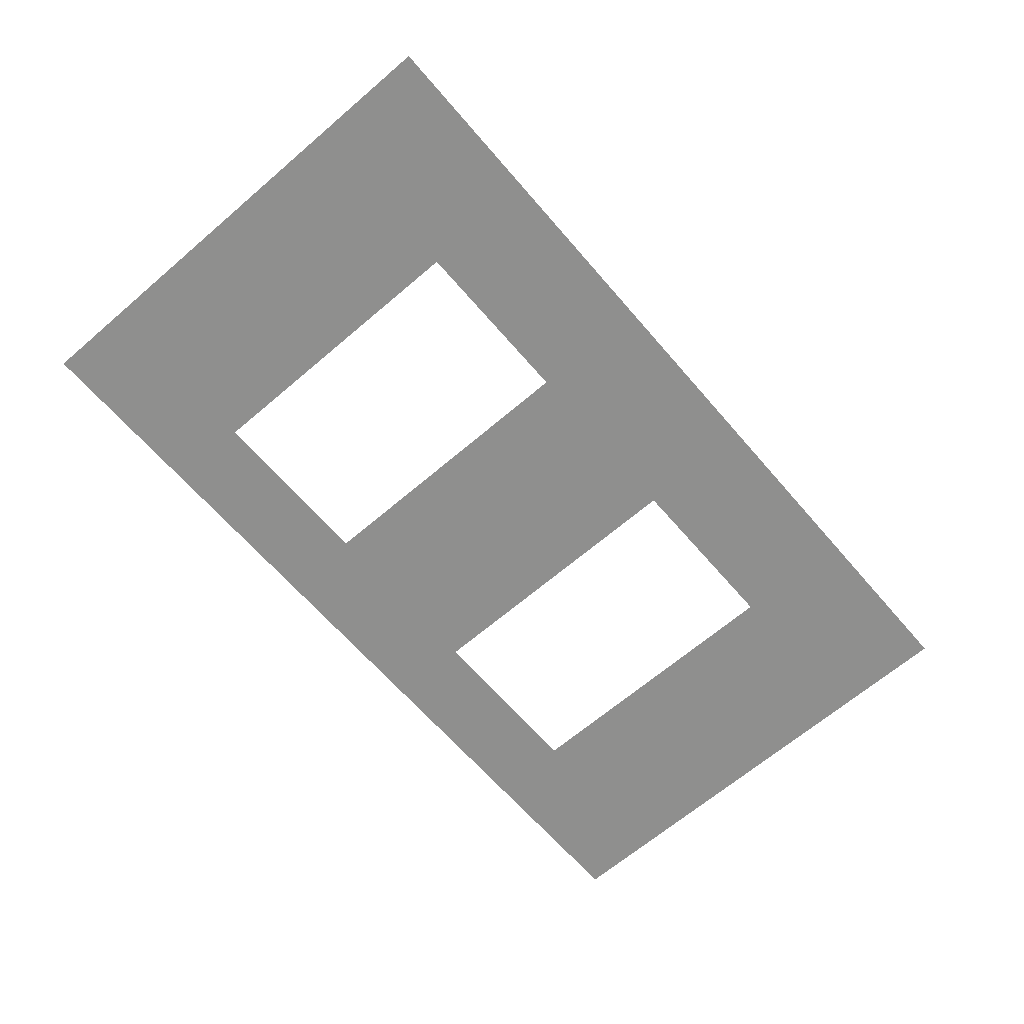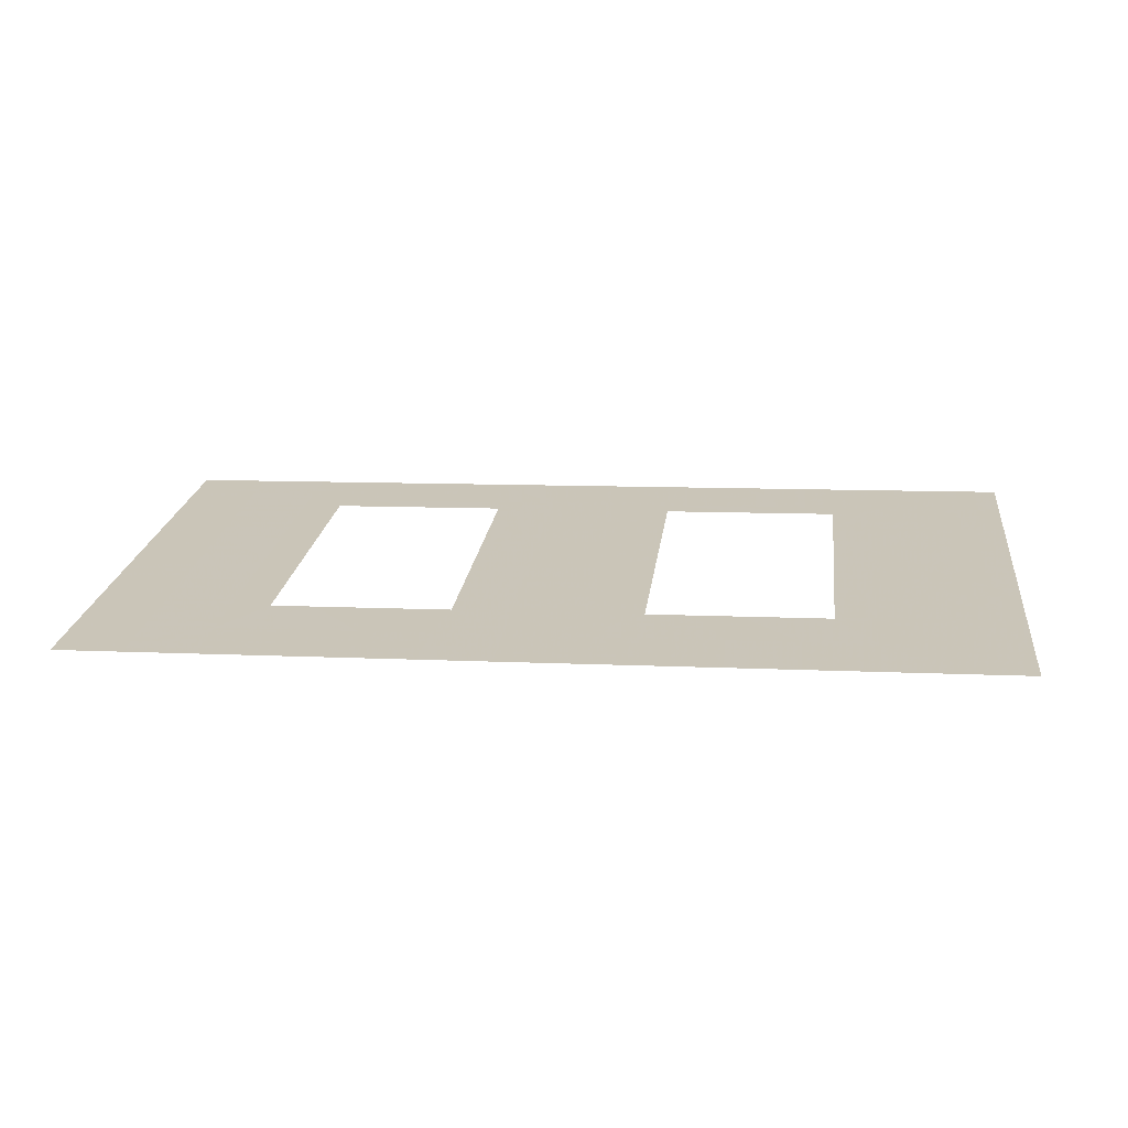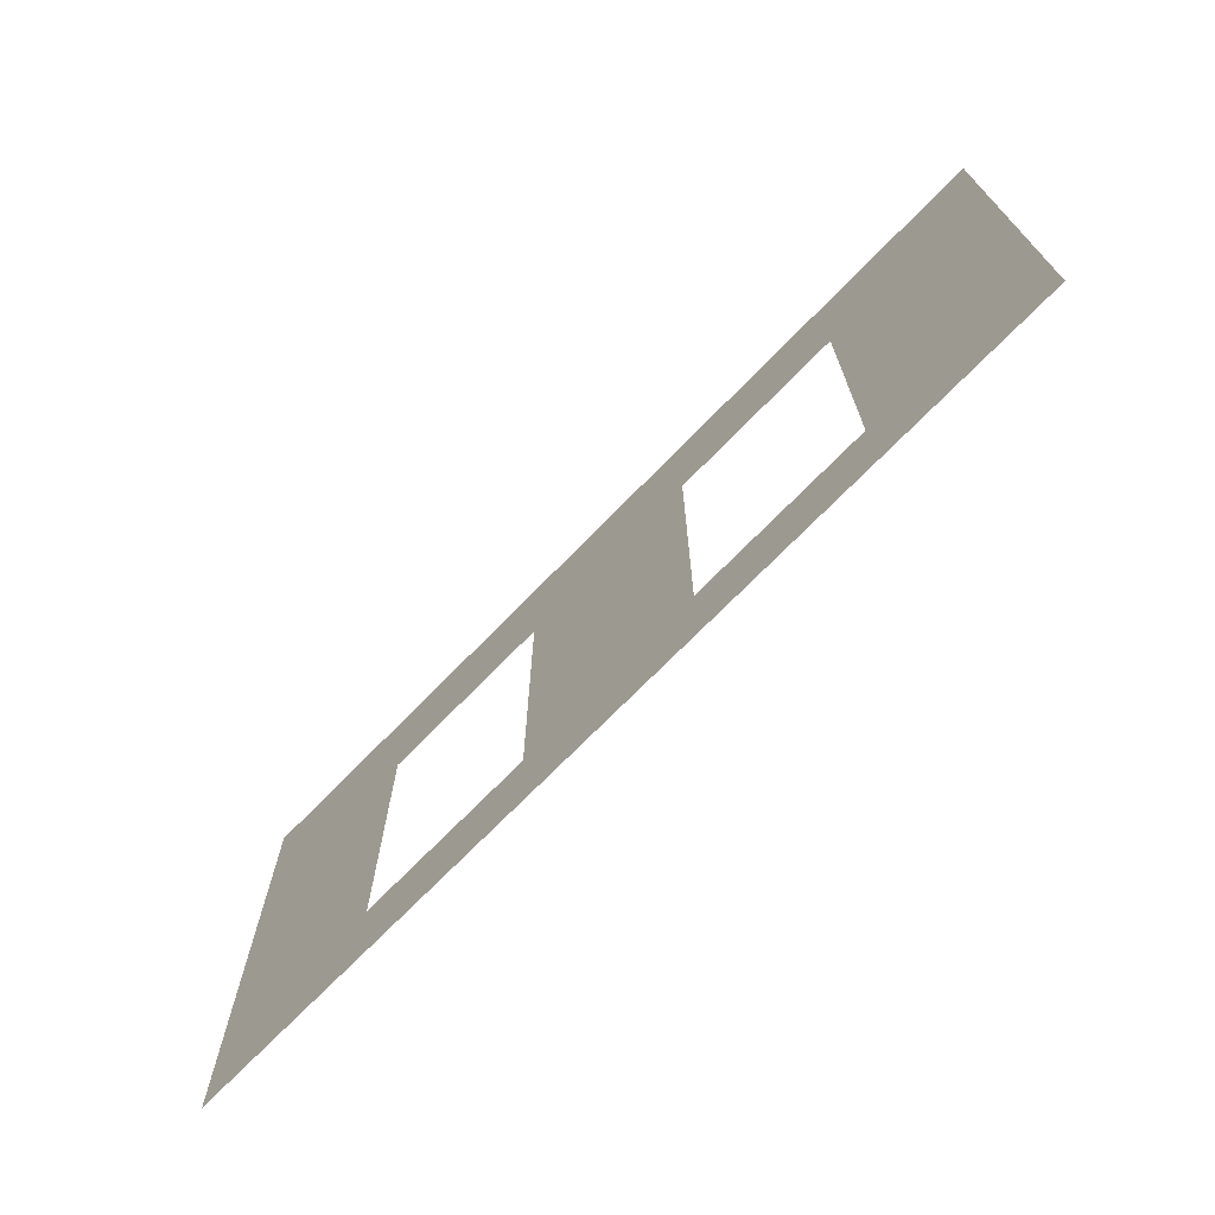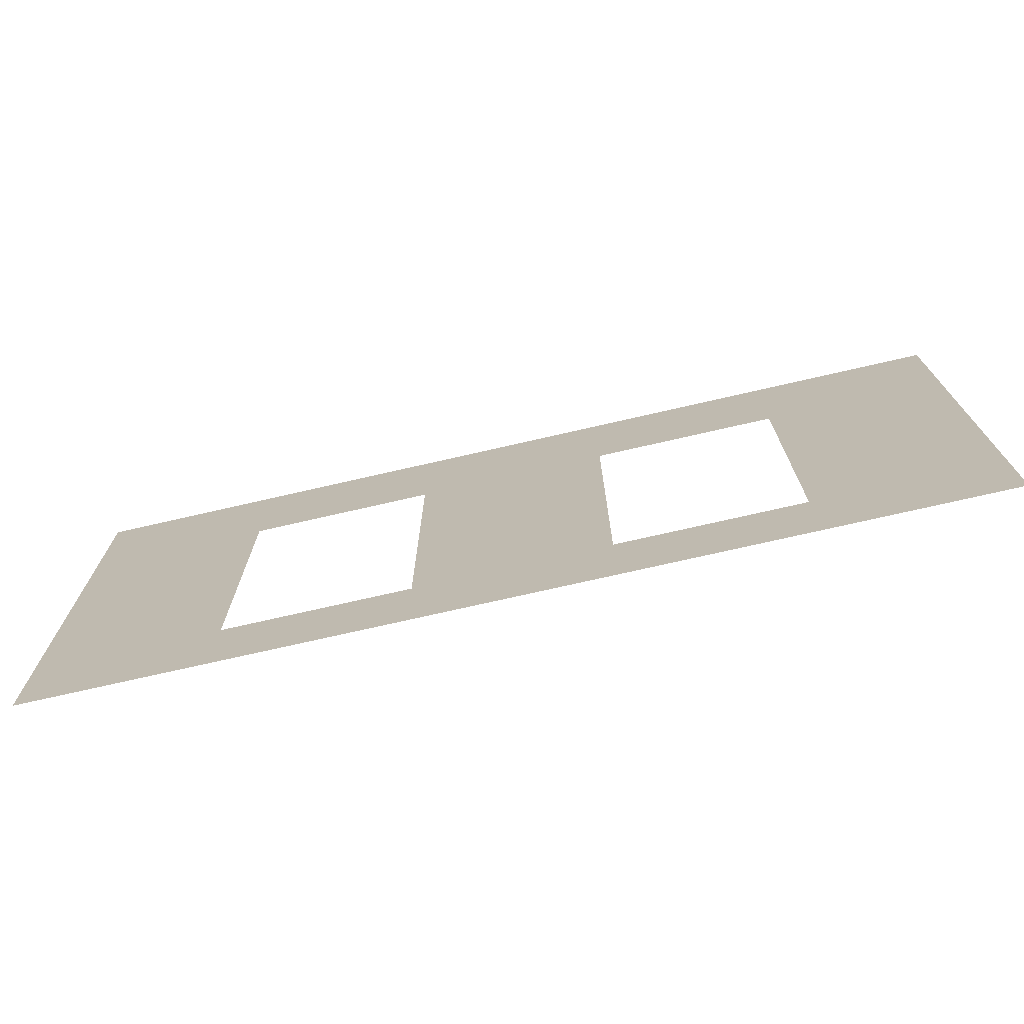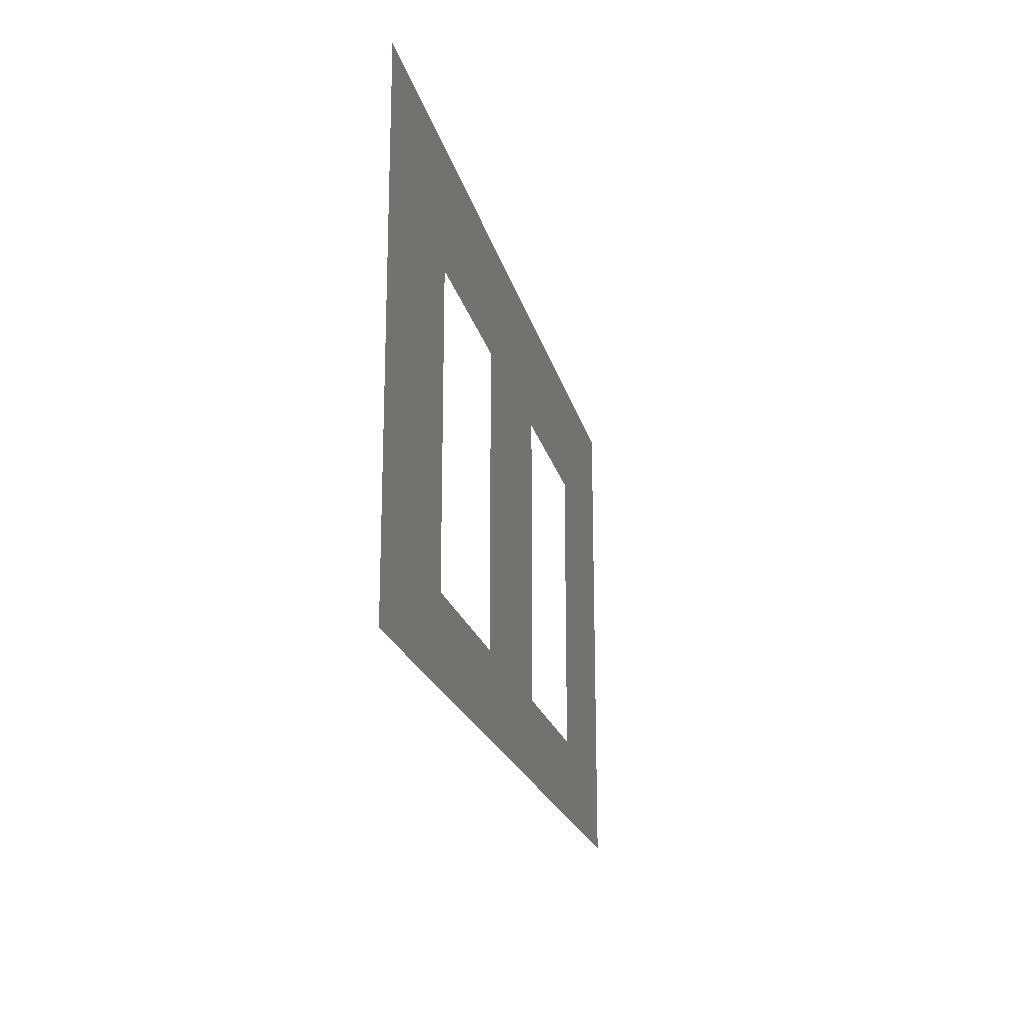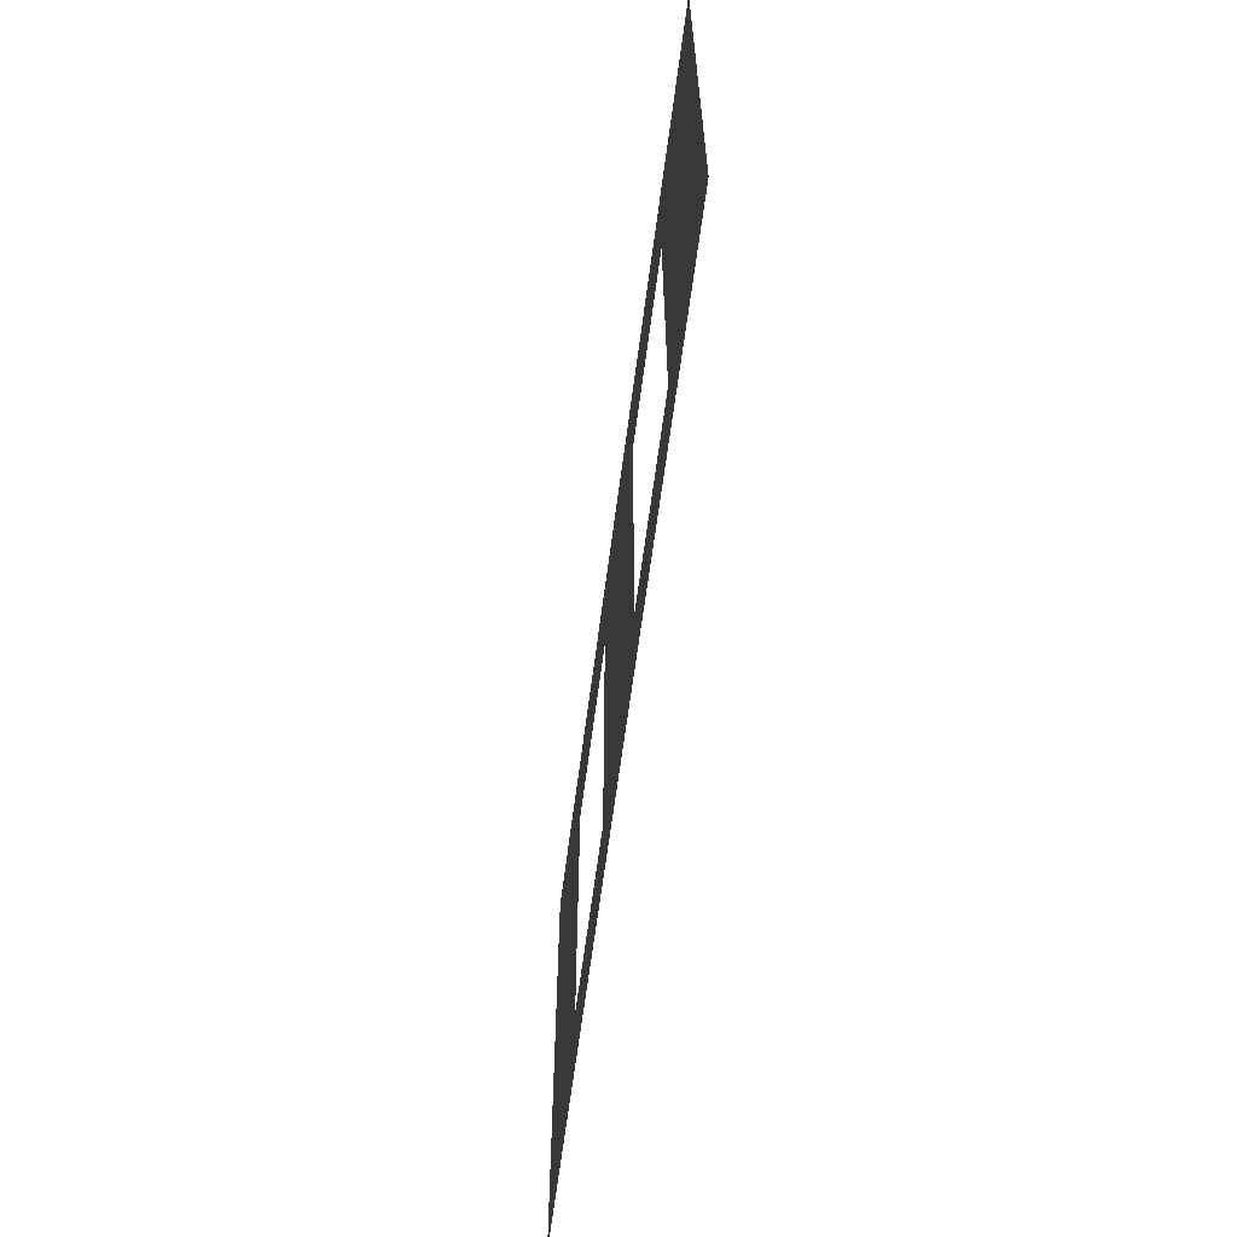
<metadata>
{"format":"obj","ext":"obj","renderer":"f3d","projection":"perspective","resolution":1024,"background":"white","views":[{"elev":-66.2,"azim":130.6,"up":"+Z"},{"elev":21.0,"azim":-173.0,"up":"+Z"},{"elev":-70.9,"azim":47.3,"up":"+Y"},{"elev":-72.8,"azim":-165.6,"up":"+Y"},{"elev":-19.9,"azim":-76.0,"up":"+Y"},{"elev":-62.6,"azim":84.1,"up":"+Y"}]}
</metadata>
<code>
o modern_siding_siding_2_lap_layout_b_surface
v 22.09 19.74 -161.7
v 22.09 20.99 -161.7
v 23.47 20.99 -161.7
v 23.47 19.74 -161.7
v 22.09 18.5 -161.7
v 23.47 18.5 -161.7
v 22.09 17.25 -161.7
v 23.47 17.25 -161.7
v 22.09 16 -161.7
v 23.47 16 -161.7
v 22.09 14.75 -161.7
v 23.47 14.75 -161.7
v 22.09 13.51 -161.7
v 23.47 13.51 -161.7
v 22.09 12.26 -161.7
v 23.47 12.26 -161.7
v 22.09 11.01 -161.7
v 23.47 11.01 -161.7
v 20.7 19.74 -161.7
v 20.7 20.99 -161.7
v 20.7 18.5 -161.7
v 20.7 17.25 -161.7
v 20.7 16 -161.7
v 20.7 14.75 -161.7
v 20.7 13.51 -161.7
v 20.7 12.26 -161.7
v 20.7 11.01 -161.7
v 19.32 19.74 -161.6
v 19.32 20.99 -161.6
v 19.32 11.01 -161.6
v 19.32 12.26 -161.6
v 17.93 19.74 -161.6
v 17.93 20.99 -161.6
v 17.93 11.01 -161.6
v 17.93 12.26 -161.6
v 16.55 19.74 -161.6
v 16.55 20.99 -161.6
v 16.55 11.01 -161.6
v 16.55 12.26 -161.6
v 15.17 19.74 -161.5
v 15.17 20.99 -161.5
v 15.17 11.01 -161.5
v 15.17 12.26 -161.5
v 13.78 19.74 -161.5
v 13.78 20.99 -161.5
v 13.78 18.5 -161.5
v 15.17 18.5 -161.5
v 13.78 17.25 -161.5
v 15.17 17.25 -161.5
v 13.78 16 -161.5
v 15.17 16 -161.5
v 13.78 14.75 -161.5
v 15.17 14.75 -161.5
v 13.78 13.51 -161.5
v 15.17 13.51 -161.5
v 13.78 12.26 -161.5
v 13.78 11.01 -161.5
v 12.4 19.74 -161.5
v 12.4 20.99 -161.5
v 12.4 11.01 -161.5
v 12.4 12.26 -161.5
v 11.01 19.74 -161.4
v 11.01 20.99 -161.4
v 11.01 11.01 -161.4
v 11.01 12.26 -161.4
v 9.63 19.74 -161.4
v 9.63 20.99 -161.4
v 9.63 11.01 -161.4
v 9.63 12.26 -161.4
v 8.246 19.74 -161.4
v 8.246 20.99 -161.4
v 8.246 11.01 -161.4
v 8.246 12.26 -161.4
v 6.861 19.74 -161.3
v 6.861 20.99 -161.3
v 6.861 18.5 -161.3
v 8.246 18.5 -161.4
v 6.861 17.25 -161.3
v 8.246 17.25 -161.4
v 6.861 16 -161.3
v 8.246 16 -161.4
v 6.861 14.75 -161.3
v 8.246 14.75 -161.4
v 6.861 13.51 -161.3
v 8.246 13.51 -161.4
v 6.861 12.26 -161.3
v 6.861 11.01 -161.3
v 5.477 19.74 -161.3
v 5.477 20.99 -161.3
v 5.477 18.5 -161.3
v 5.477 17.25 -161.3
v 5.477 16 -161.3
v 5.477 14.75 -161.3
v 5.477 13.51 -161.3
v 5.477 12.26 -161.3
v 5.477 11.01 -161.3
v 19.92 18.58 -161.7
v 18.13 18.58 -161.6
v 19.02 18.58 -161.6
v 19.92 17.6 -161.7
v 19.92 16.61 -161.7
v 19.92 15.62 -161.7
v 17.23 18.58 -161.6
v 16.34 18.58 -161.6
v 16.34 17.6 -161.6
v 16.34 16.61 -161.6
v 16.34 15.62 -161.6
v 19.92 13.65 -161.7
v 19.92 14.64 -161.7
v 19.92 12.67 -161.7
v 18.13 12.67 -161.6
v 19.02 12.67 -161.6
v 16.34 14.64 -161.6
v 16.34 13.65 -161.6
v 16.34 12.67 -161.6
v 17.23 12.67 -161.6
v 12.61 18.58 -161.5
v 11.71 18.58 -161.4
v 10.82 18.58 -161.4
v 12.61 17.6 -161.5
v 12.61 16.61 -161.5
v 12.61 15.62 -161.5
v 9.926 18.58 -161.4
v 9.031 18.58 -161.4
v 9.031 17.6 -161.4
v 9.031 16.61 -161.4
v 9.031 15.62 -161.4
v 12.61 13.65 -161.5
v 12.61 14.64 -161.5
v 12.61 12.67 -161.5
v 10.82 12.67 -161.4
v 11.71 12.67 -161.4
v 9.031 14.64 -161.4
v 9.031 13.65 -161.4
v 9.031 12.67 -161.4
v 9.926 12.67 -161.4
f 4 3 2 1
f 6 4 1 5
f 8 6 5 7
f 10 8 7 9
f 12 10 9 11
f 14 12 11 13
f 16 14 13 15
f 18 16 15 17
f 1 2 20 19
f 5 1 19 21
f 7 5 21 22
f 9 7 22 23
f 11 9 23 24
f 13 11 24 25
f 15 13 25 26
f 17 15 26 27
f 19 20 29 28
f 27 26 31 30
f 28 29 33 32
f 30 31 35 34
f 32 33 37 36
f 34 35 39 38
f 36 37 41 40
f 38 39 43 42
f 40 41 45 44
f 47 40 44 46
f 49 47 46 48
f 51 49 48 50
f 53 51 50 52
f 55 53 52 54
f 43 55 54 56
f 42 43 56 57
f 44 45 59 58
f 57 56 61 60
f 58 59 63 62
f 60 61 65 64
f 62 63 67 66
f 64 65 69 68
f 66 67 71 70
f 68 69 73 72
f 70 71 75 74
f 77 70 74 76
f 79 77 76 78
f 81 79 78 80
f 83 81 80 82
f 85 83 82 84
f 73 85 84 86
f 72 73 86 87
f 74 75 89 88
f 76 74 88 90
f 78 76 90 91
f 80 78 91 92
f 82 80 92 93
f 84 82 93 94
f 86 84 94 95
f 87 86 95 96
f 19 97 21
f 97 19 28
f 99 32 98
f 32 99 28
f 28 99 97
f 22 21 100
f 22 100 101 23
f 102 23 101
f 21 97 100
f 103 32 36
f 36 40 104
f 104 40 47
f 36 104 103
f 106 105 49
f 49 105 104 47
f 49 51 106
f 103 98 32
f 107 106 51
f 25 24 108
f 24 109 108
f 109 24 23 102
f 25 108 110
f 26 110 31
f 110 26 25
f 31 112 111 35
f 112 31 110
f 107 51 53 113
f 55 114 113 53
f 114 55 43 115
f 35 111 116 39
f 39 115 43
f 115 39 116
f 44 117 46
f 117 44 58
f 62 119 118 58
f 58 118 117
f 46 117 120 48
f 48 120 121 50
f 122 50 121
f 119 62 66 123
f 66 70 124
f 124 70 77
f 66 124 123
f 126 125 79
f 79 125 124 77
f 79 81 126
f 81 127 126
f 52 129 128 54
f 129 52 50 122
f 130 56 54 128
f 56 130 61
f 61 132 131 65
f 132 61 130
f 127 81 83 133
f 85 134 133 83
f 134 85 73 135
f 65 131 136 69
f 69 135 73
f 135 69 136

</code>
